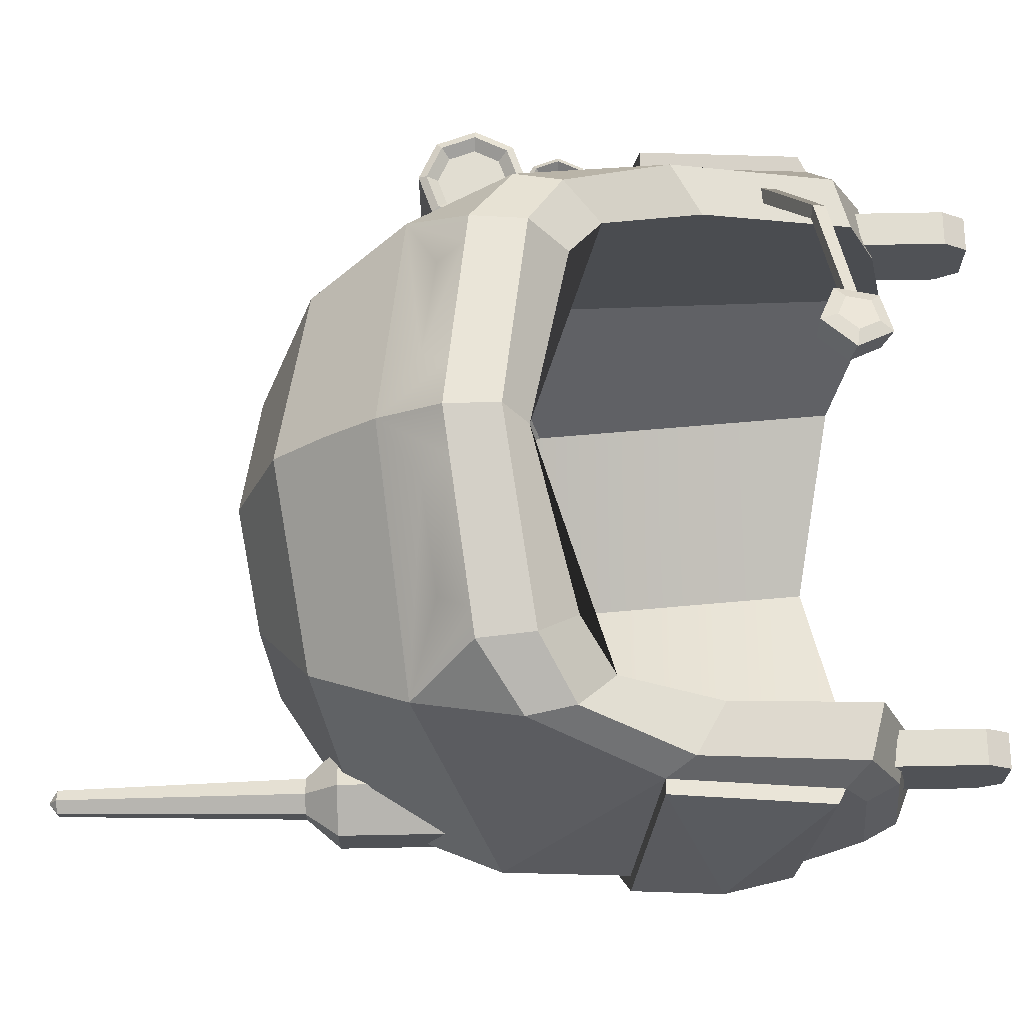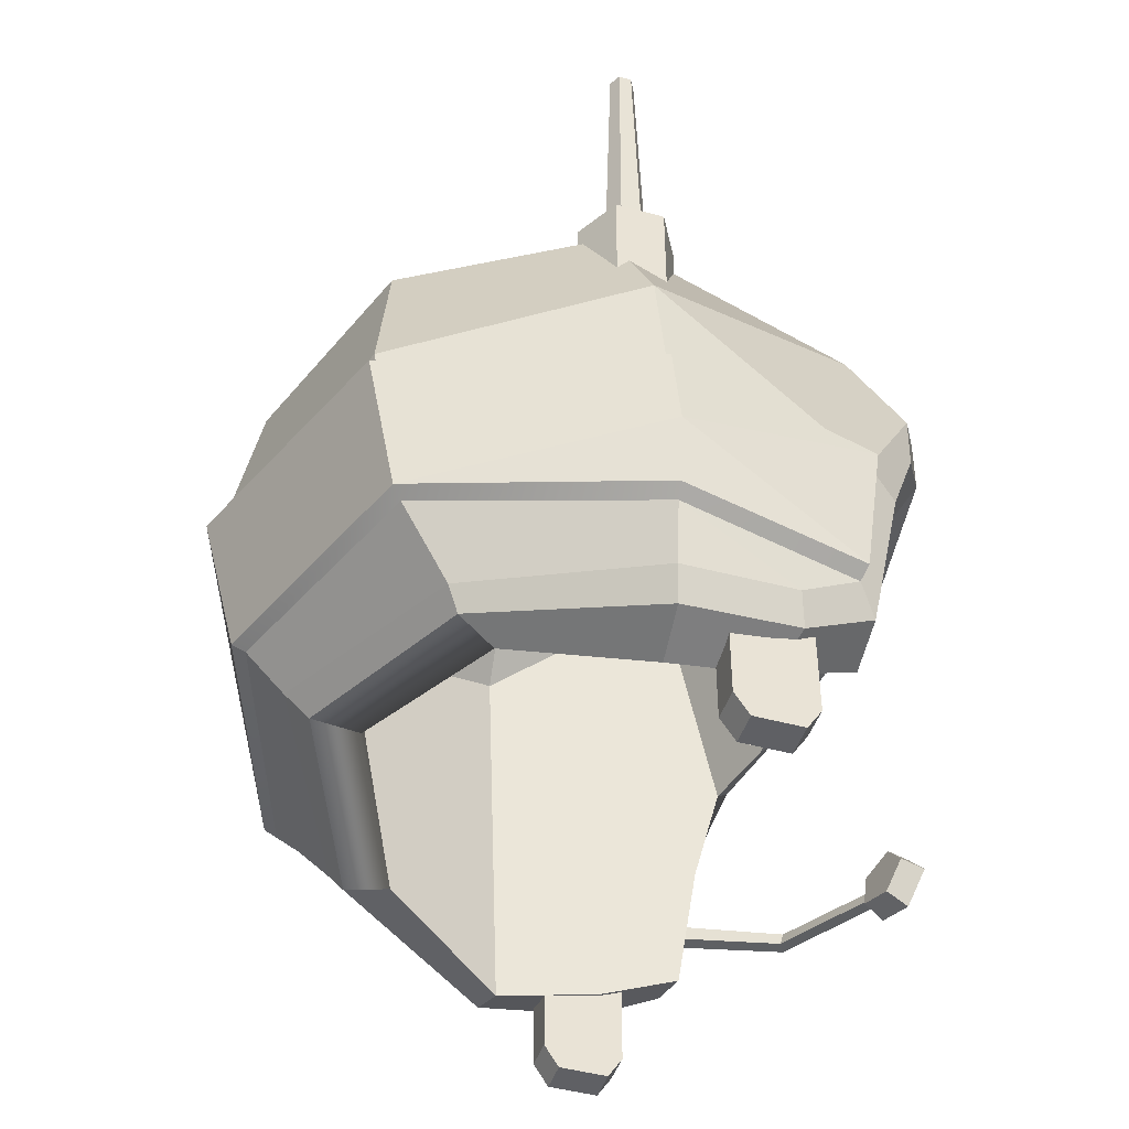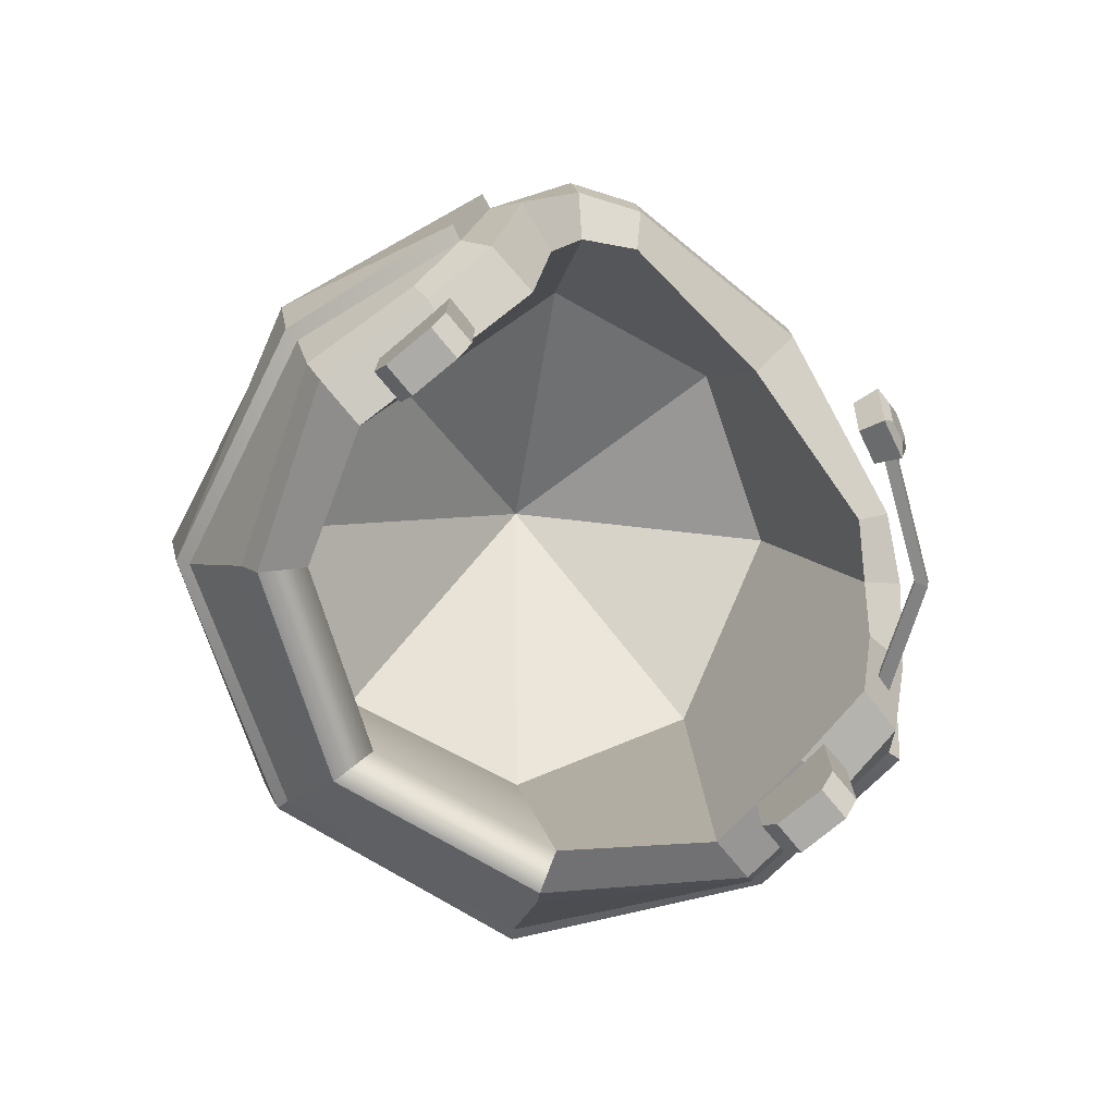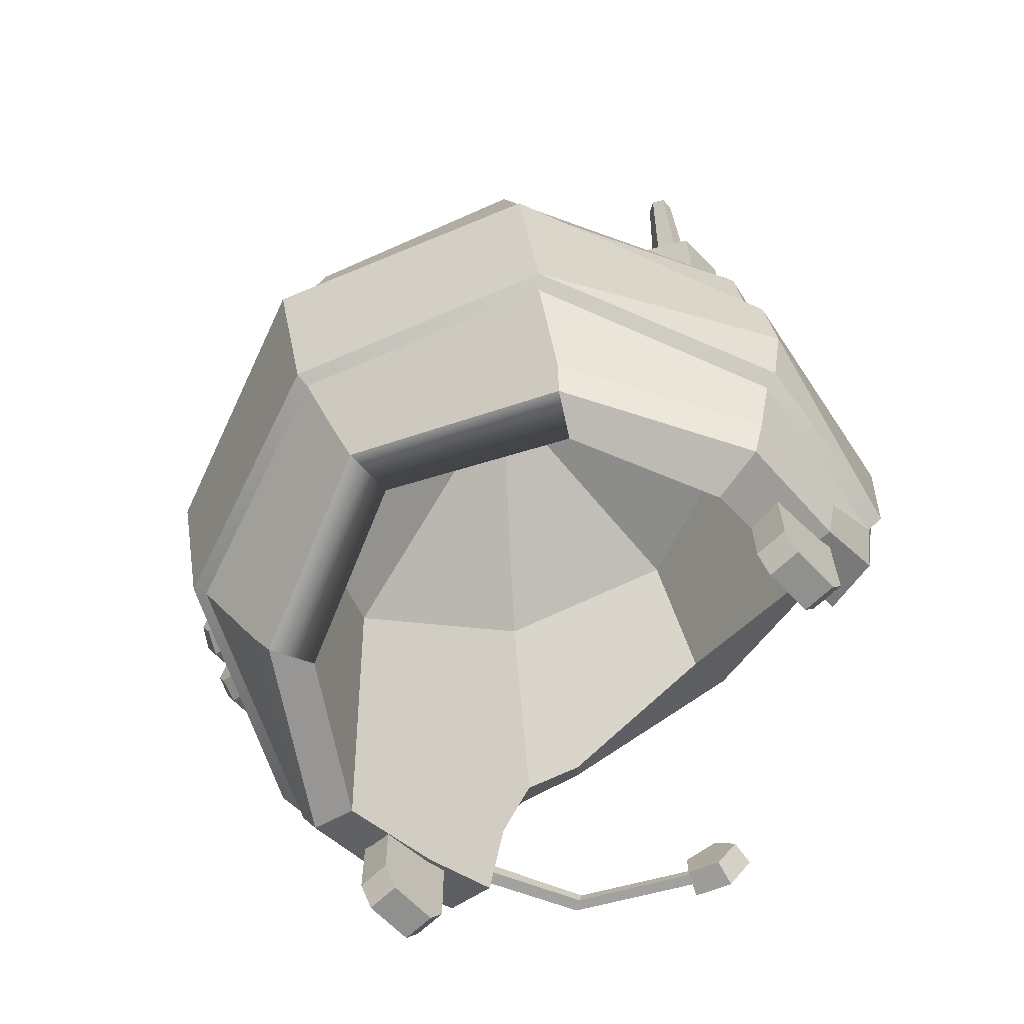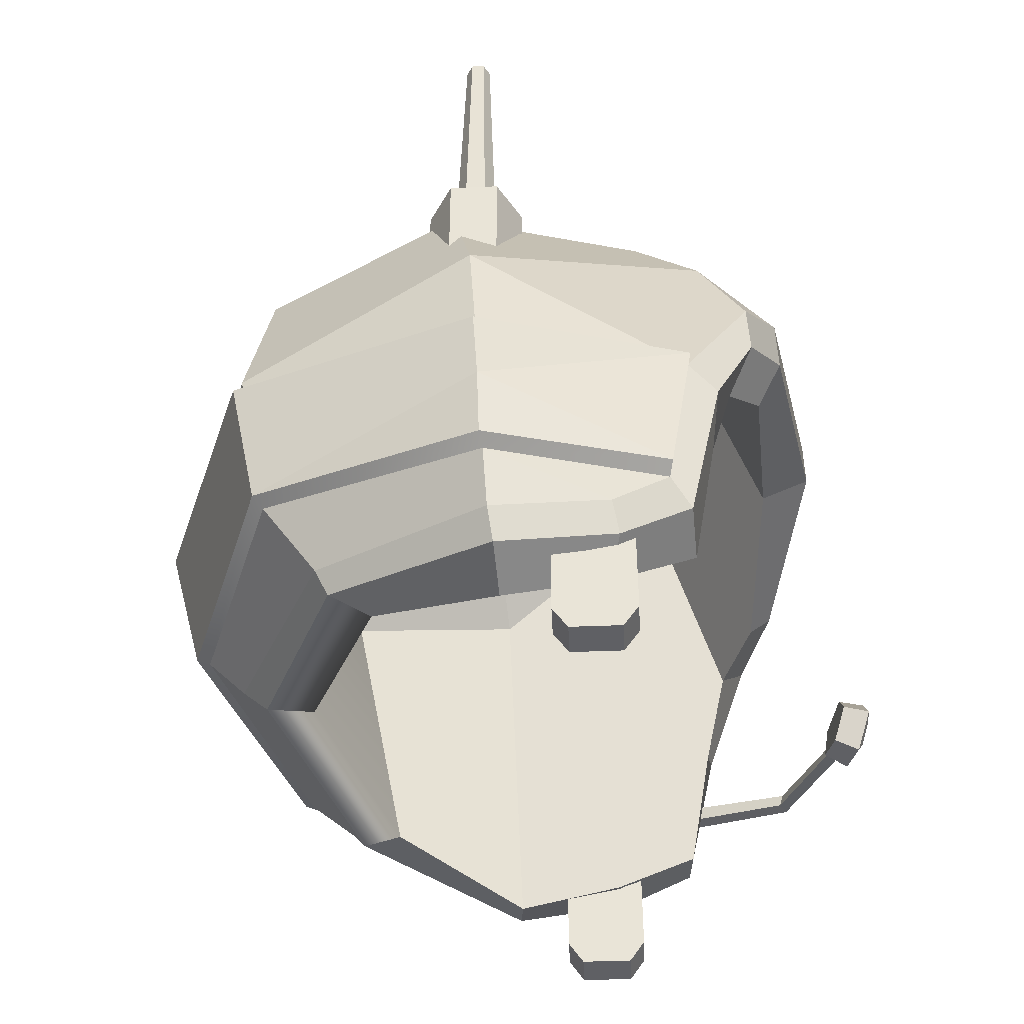
<metadata>
{"format":"obj","ext":"obj","renderer":"f3d","projection":"perspective","resolution":1024,"background":"white","views":[{"elev":68.9,"azim":-91.1,"up":"+Z"},{"elev":-45.3,"azim":-107.6,"up":"+Y"},{"elev":-76.3,"azim":-50.4,"up":"+Y"},{"elev":-65.5,"azim":-136.0,"up":"+Y"},{"elev":-44.8,"azim":-87.3,"up":"+Y"}]}
</metadata>
<code>
v 13.15 -7.198 7.089
v 11.55 -7.198 7.089
v 13.15 -2.907 7.089
v 11.55 -2.907 7.089
v 13.15 -2.907 3.358
v 11.55 -2.907 3.358
v 13.15 -7.198 3.358
v 11.55 -7.198 3.358
v 13.15 -8.278 4.058
v 11.55 -8.278 4.058
v 11.55 -8.278 6.388
v 13.15 -8.278 6.388
v 0 18.52 14.95
v 0 9.09 -15.57
v 0 23.1 10.64
v 0 16.8 -14.1
v 0 25.14 -2.025
v 0 25.15 4.626
v 0 22.68 -8.491
v 0 13.26 16.43
v 0 -1.176 -10.77
v 0 20.06 11.64
v 0 11.32 -11.03
v 0 24.07 -0.9306
v 0 15.71 16.42
v 0 -0.1012 -11.97
v 0 12.11 14.09
v 0 -1.408 -8.46
v 11.08 17.32 10.87
v 15.66 13.58 -0.2179
v 11.27 9.892 -11.44
v 8.9 21.73 7.908
v 12.76 19.99 -1.29
v 9.474 17.4 -10.54
v 5.516 24.21 3.758
v 6.821 23.69 -1.858
v 5.626 22.13 -7.357
v 11.98 10.39 13.09
v 14.05 -3.983 0.9022
v 9.356 -2.469 -6.817
v 8.187 19.16 8.541
v 11.66 14.06 0.3874
v 8.338 11.29 -7.528
v 12.38 12.56 12.95
v 14.79 -2.507 0.6651
v 9.895 -1.443 -7.412
v 10.4 8.706 11.96
v 11.63 -4.953 1.071
v 8.21 -2.813 -4.93
v 11.08 1.452 -9.83
v 0 1.841 -13.81
v 11.09 -2.549 9.783
v 13.57 -1.89 9.648
v 14.51 -0.8439 8.691
v 11.28 4.169 10.91
v 13.66 5.524 11.19
v 14.25 6.761 9.832
v 14.39 -2.021 6.102
v 13.72 -3.436 6.401
v 11.36 -3.997 5.953
v 9.556 14.52 14.57
v 9.326 11.98 14.65
v 8.269 10.23 13.52
v 0 20.81 12.99
v 16 7.879 0.1386
v 11.25 8.976 -11.26
v 15.61 0.2504 0.5076
v 11.7 8.888 -11.73
v 11.52 1.865 -10.31
v 0 8.954 -16.23
v 0 2.105 -14.47
v 16.68 7.884 0.05676
v 16.95 3.768 0.2993
v 16.28 0.6696 0.3704
v 14.95 6.787 9.972
v 15.21 -0.4751 8.833
v -11.08 17.32 10.87
v -15.66 13.58 -0.2179
v -11.27 9.892 -11.44
v -8.9 21.73 7.908
v -12.76 19.99 -1.29
v -9.474 17.4 -10.54
v -5.516 24.21 3.758
v -6.821 23.69 -1.858
v -5.626 22.13 -7.357
v -11.98 10.39 13.09
v -14.05 -3.983 0.9022
v -9.356 -2.469 -6.817
v -8.187 19.16 8.541
v -11.66 14.06 0.3874
v -8.338 11.29 -7.528
v -12.38 12.56 12.95
v -14.79 -2.507 0.6651
v -9.895 -1.443 -7.412
v -10.4 8.706 11.96
v -11.63 -4.953 1.071
v -8.21 -2.813 -4.93
v -11.08 1.452 -9.83
v -11.09 -2.549 9.783
v -13.57 -1.89 9.648
v -14.51 -0.8439 8.691
v -11.28 4.169 10.91
v -13.66 5.524 11.19
v -14.25 6.761 9.832
v -14.39 -2.021 6.102
v -13.72 -3.436 6.401
v -11.36 -3.997 5.953
v -9.556 14.52 14.57
v -9.326 11.98 14.65
v -8.269 10.23 13.52
v -16 7.879 0.1386
v -11.25 8.976 -11.26
v -15.61 0.2504 0.5076
v -11.7 8.888 -11.73
v -11.52 1.865 -10.31
v -16.68 7.884 0.05676
v -16.95 3.768 0.2993
v -16.28 0.6696 0.3704
v -14.95 6.787 9.972
v -15.21 -0.4751 8.833
v 2.107 15.45 16.01
v 8.193 14.69 14.84
v 2.903 16.62 14.96
v 7.546 15.92 14.13
v -8.316 14.68 14.81
v -2.152 15.44 16
v -7.548 16.05 14.01
v -2.807 16.64 14.98
v -13.15 -7.198 7.089
v -11.55 -7.198 7.089
v -13.15 -2.907 7.089
v -11.55 -2.907 7.089
v -13.15 -2.907 3.358
v -11.55 -2.907 3.358
v -13.15 -7.198 3.358
v -11.55 -7.198 3.358
v -13.15 -8.278 4.058
v -11.55 -8.278 4.058
v -11.55 -8.278 6.388
v -13.15 -8.278 6.388
v -11.3 22.34 -0.6737
v -12.13 22.34 -1.15
v -12.95 22.34 -0.6737
v -12.95 22.34 0.2797
v -12.13 22.34 0.7565
v -11.3 22.34 0.2797
v -11.6 33.52 -0.5009
v -12.13 33.52 -0.8048
v -12.65 33.52 -0.5009
v -12.65 33.52 0.1069
v -12.13 33.52 0.4108
v -11.6 33.52 0.1069
v -12.13 33.92 -0.197
v -10.11 20.84 -1.361
v -12.13 20.84 -2.524
v -14.14 20.84 -1.361
v -14.14 20.84 0.9667
v -12.13 20.84 2.13
v -10.11 20.84 0.9667
v -10.11 14.97 -1.361
v -12.13 14.97 -2.524
v -14.14 14.97 -1.361
v -14.14 14.97 0.9667
v -12.13 14.97 2.13
v -10.11 14.97 0.9667
v 2.421 0.2633 17
v 1.302 -1.005 17.06
v 2.081 -2.417 16.55
v 3.683 -2.022 16.17
v 3.893 -0.3655 16.45
v 2.703 0.2191 18.18
v 1.418 -1.236 18.25
v 2.313 -2.858 17.66
v 4.151 -2.404 17.23
v 4.392 -0.5027 17.54
v 2.676 -1.109 16.65
v 2.903 -0.5313 18.2
v 2.178 -1.352 18.24
v 3.068 -1.42 17.97
v 2.683 -2.266 17.91
v 3.719 -2.01 17.66
v 3.855 -0.9382 17.84
v 12.64 0.9982 9.437
v 13.41 1.025 9.432
v 12.62 1.744 9.63
v 13.39 1.77 9.625
v 9.203 -0.7492 14.27
v 9.703 -0.812 14.57
v 9.684 -0.2416 14.72
v 9.184 -0.1788 14.42
v 3.671 -1.533 16.7
v 3.891 -1.645 17.16
v 3.874 -1.14 17.29
v 3.655 -1.028 16.83
v 18.53 16.07 -4.135
v 16.77 16.94 -4.135
v 14.91 16.3 -4.135
v 14.05 14.54 -4.135
v 14.68 12.69 -4.135
v 16.44 11.82 -4.135
v 18.29 12.46 -4.135
v 19.16 14.22 -4.135
v 18.53 16.07 4.526
v 16.77 16.94 4.526
v 14.91 16.3 4.526
v 14.05 14.54 4.526
v 14.68 12.69 4.526
v 16.44 11.82 4.526
v 18.29 12.46 4.526
v 19.16 14.22 4.526
v 18.24 15.82 4.721
v 16.74 16.56 4.721
v 15.16 16.02 4.721
v 14.43 14.52 4.721
v 14.96 12.94 4.721
v 16.46 12.2 4.721
v 18.04 12.74 4.721
v 18.78 14.24 4.721
v 17.84 15.47 4.299
v 16.71 16.03 4.299
v 16.6 14.38 4.299
v 15.51 15.62 4.299
v 14.95 14.49 4.299
v 15.36 13.29 4.299
v 16.5 12.73 4.299
v 17.69 13.14 4.299
v 18.25 14.28 4.299
v 17.99 15.6 -5.216
v 16.72 16.22 -5.216
v 16.6 14.38 -5.216
v 15.39 15.76 -5.216
v 14.76 14.5 -5.216
v 15.22 13.16 -5.216
v 16.48 12.54 -5.216
v 17.82 13 -5.216
v 18.44 14.26 -5.216
v 18.22 11.49 -2.548
v 17.05 12.06 -2.548
v 15.81 11.64 -2.548
v 15.24 10.47 -2.548
v 15.66 9.231 -2.548
v 16.83 8.656 -2.548
v 18.07 9.077 -2.548
v 18.64 10.25 -2.548
v 18.22 11.49 2.733
v 17.05 12.06 2.733
v 15.81 11.64 2.733
v 15.24 10.47 2.733
v 15.66 9.231 2.733
v 16.83 8.656 2.733
v 18.07 9.077 2.733
v 18.64 10.25 2.733
v 18.03 11.32 2.928
v 17.03 11.81 2.928
v 15.98 11.45 2.928
v 15.49 10.45 2.928
v 15.85 9.399 2.928
v 16.85 8.908 2.928
v 17.9 9.268 2.928
v 18.39 10.27 2.928
v 17.77 11.09 2.506
v 17.01 11.46 2.506
v 16.94 10.36 2.506
v 16.21 11.19 2.506
v 15.84 10.43 2.506
v 16.11 9.631 2.506
v 16.87 9.26 2.506
v 17.67 9.532 2.506
v 18.04 10.29 2.506
v 17.86 11.17 -3.629
v 17.02 11.58 -3.629
v 16.94 10.36 -3.629
v 16.13 11.28 -3.629
v 15.72 10.44 -3.629
v 16.02 9.548 -3.629
v 16.86 9.134 -3.629
v 17.75 9.438 -3.629
v 18.16 10.28 -3.629
f 1 3 4 2
f 5 7 8 6
f 9 12 11 10
f 2 4 6 8
f 7 5 3 1
f 7 9 10 8
f 8 10 11 2
f 2 11 12 1
f 1 12 9 7
f 29 61 44
f 69 71 70 68
f 35 36 17 18
f 37 19 17 36
f 13 29 32 15 64
f 29 30 33 32
f 30 31 34 33
f 31 14 16 34
f 15 32 35 18
f 32 33 36 35
f 33 34 37 36
f 34 16 19 37
f 44 61 62 38
f 26 46 40 21
f 62 63 47 38
f 47 63 27 22 41
f 48 60 52 55 47 41 42
f 24 41 22
f 24 42 41
f 24 43 42
f 24 23 43
f 40 46 45 39
f 48 42 43 49
f 28 21 40 49
f 48 49 40 39
f 56 57 44 38
f 47 55 56 38
f 57 30 29 44
f 72 73 69 68
f 26 51 50 46
f 59 60 48 39
f 39 45 58 59
f 69 73 74
f 56 55 52 53
f 53 54 57 56
f 76 73 75
f 59 58 54 53
f 53 52 60 59
f 25 121 13
f 121 123 13
f 13 123 29
f 123 124 29
f 124 122 29
f 29 122 61
f 62 61 122 121 25 20
f 27 63 62 20
f 73 72 75
f 73 76 74
f 65 30 57
f 31 30 65 66
f 14 31 66
f 50 67 45 46
f 67 58 45
f 66 68 70 14
f 51 71 69 50
f 65 72 68 66
f 50 69 74 67
f 54 76 75 57
f 57 75 72 65
f 76 54 67 74
f 49 43 23 28
f 67 54 58
f 77 92 108
f 115 114 70 71
f 83 18 17 84
f 85 84 17 19
f 13 64 15 80 77
f 77 80 81 78
f 78 81 82 79
f 79 82 16 14
f 15 18 83 80
f 80 83 84 81
f 81 84 85 82
f 82 85 19 16
f 92 86 109 108
f 26 21 88 94
f 109 86 95 110
f 95 89 22 27 110
f 96 90 89 95 102 99 107
f 24 22 89
f 24 89 90
f 24 90 91
f 24 91 23
f 88 87 93 94
f 96 97 91 90
f 28 97 88 21
f 96 87 88 97
f 103 86 92 104
f 95 86 103 102
f 104 92 77 78
f 116 114 115 117
f 26 94 98 51
f 106 87 96 107
f 87 106 105 93
f 115 118 117
f 103 100 99 102
f 100 103 104 101
f 120 119 117
f 106 100 101 105
f 100 106 107 99
f 25 13 126
f 126 13 128
f 13 77 128
f 128 77 127
f 127 77 125
f 77 108 125
f 109 20 25 126 125 108
f 27 20 109 110
f 117 119 116
f 117 118 120
f 111 104 78
f 79 112 111 78
f 14 112 79
f 98 94 93 113
f 113 93 105
f 112 14 70 114
f 51 98 115 71
f 111 112 114 116
f 98 113 118 115
f 101 104 119 120
f 104 111 116 119
f 120 118 113 101
f 23 91 97 28
f 113 105 101
f 122 124 123 121
f 126 128 127 125
f 129 130 132 131
f 133 134 136 135
f 137 138 139 140
f 130 136 134 132
f 135 129 131 133
f 135 136 138 137
f 136 130 139 138
f 130 129 140 139
f 129 135 137 140
f 141 142 148 147
f 142 143 149 148
f 143 144 150 149
f 144 145 151 150
f 145 146 152 151
f 146 141 147 152
f 147 148 153
f 148 149 153
f 149 150 153
f 150 151 153
f 151 152 153
f 152 147 153
f 142 141 154 155
f 143 142 155 156
f 144 143 156 157
f 145 144 157 158
f 146 145 158 159
f 141 146 159 154
f 155 154 160 161
f 156 155 161 162
f 157 156 162 163
f 158 157 163 164
f 159 158 164 165
f 154 159 165 160
f 166 167 172 171
f 167 168 173 172
f 168 169 174 173
f 169 170 175 174
f 170 166 171 175
f 167 166 176
f 168 167 176
f 169 168 176
f 170 169 176
f 166 170 176
f 177 178 179
f 178 180 179
f 180 181 179
f 181 182 179
f 182 177 179
f 171 172 178 177
f 172 173 180 178
f 173 174 181 180
f 174 175 182 181
f 175 171 177 182
f 183 184 188 187
f 184 186 189 188
f 186 185 190 189
f 185 183 187 190
f 187 188 192 191
f 188 189 193 192
f 189 190 194 193
f 190 187 191 194
f 195 196 204 203
f 196 197 205 204
f 197 198 206 205
f 198 199 207 206
f 199 200 208 207
f 200 201 209 208
f 201 202 210 209
f 202 195 203 210
f 229 228 230
f 231 229 230
f 232 231 230
f 233 232 230
f 234 233 230
f 235 234 230
f 236 235 230
f 228 236 230
f 219 220 221
f 220 222 221
f 222 223 221
f 223 224 221
f 224 225 221
f 225 226 221
f 226 227 221
f 227 219 221
f 203 204 212 211
f 204 205 213 212
f 205 206 214 213
f 206 207 215 214
f 207 208 216 215
f 208 209 217 216
f 209 210 218 217
f 210 203 211 218
f 211 212 220 219
f 212 213 222 220
f 213 214 223 222
f 214 215 224 223
f 215 216 225 224
f 216 217 226 225
f 217 218 227 226
f 218 211 219 227
f 196 195 228 229
f 197 196 229 231
f 198 197 231 232
f 199 198 232 233
f 200 199 233 234
f 201 200 234 235
f 202 201 235 236
f 195 202 236 228
f 237 238 246 245
f 238 239 247 246
f 239 240 248 247
f 240 241 249 248
f 241 242 250 249
f 242 243 251 250
f 243 244 252 251
f 244 237 245 252
f 271 270 272
f 273 271 272
f 274 273 272
f 275 274 272
f 276 275 272
f 277 276 272
f 278 277 272
f 270 278 272
f 261 262 263
f 262 264 263
f 264 265 263
f 265 266 263
f 266 267 263
f 267 268 263
f 268 269 263
f 269 261 263
f 245 246 254 253
f 246 247 255 254
f 247 248 256 255
f 248 249 257 256
f 249 250 258 257
f 250 251 259 258
f 251 252 260 259
f 252 245 253 260
f 253 254 262 261
f 254 255 264 262
f 255 256 265 264
f 256 257 266 265
f 257 258 267 266
f 258 259 268 267
f 259 260 269 268
f 260 253 261 269
f 238 237 270 271
f 239 238 271 273
f 240 239 273 274
f 241 240 274 275
f 242 241 275 276
f 243 242 276 277
f 244 243 277 278
f 237 244 278 270

</code>
